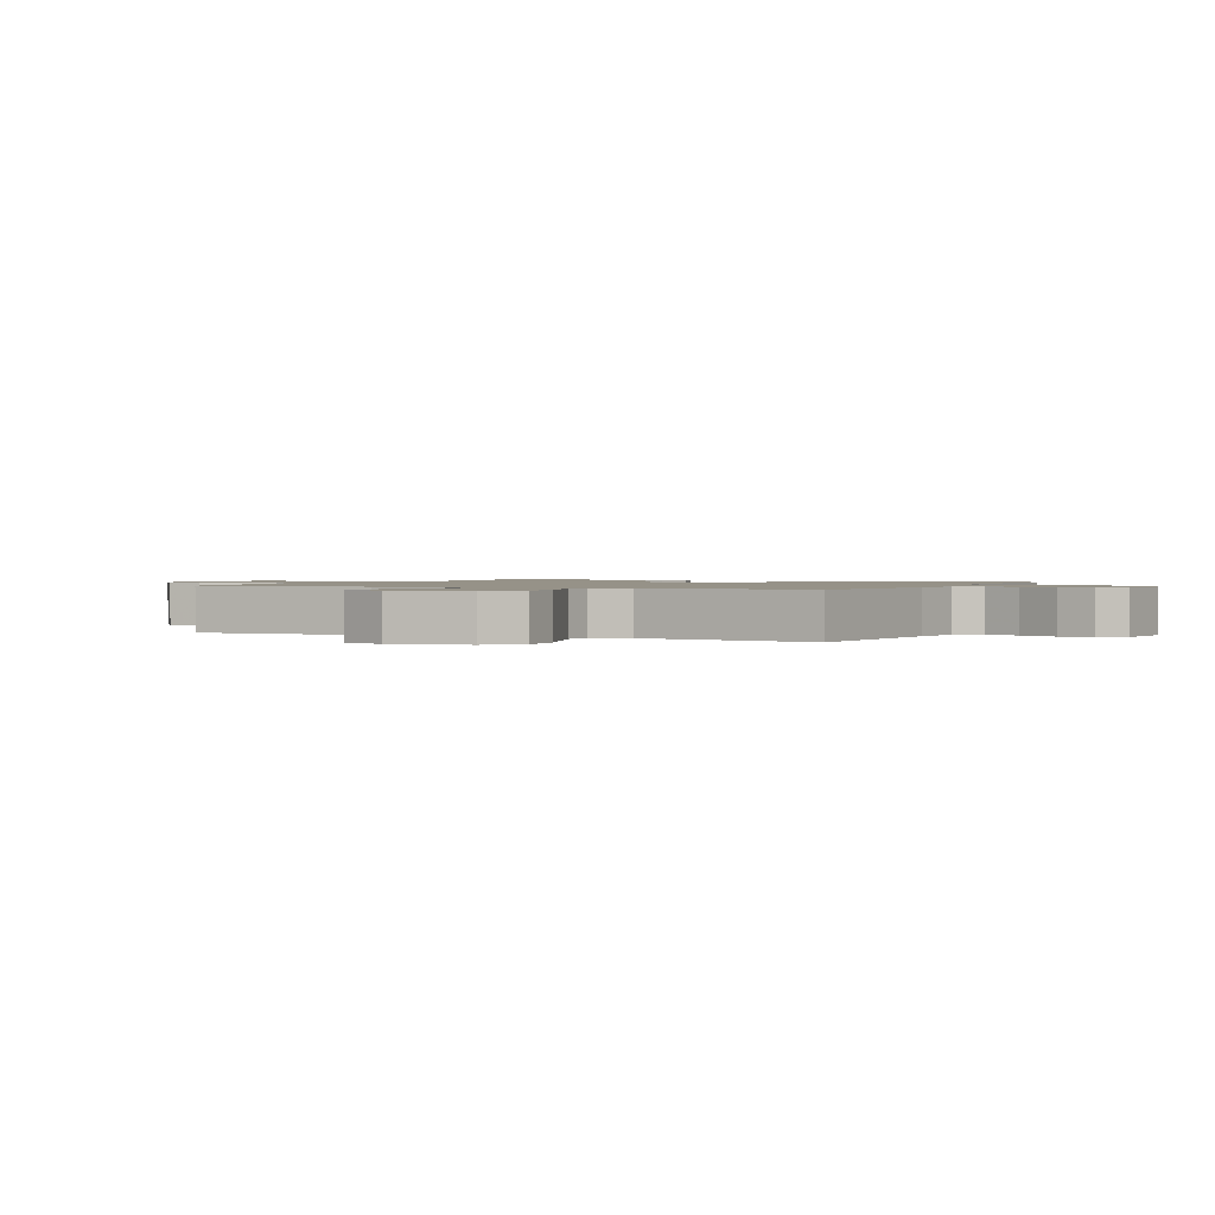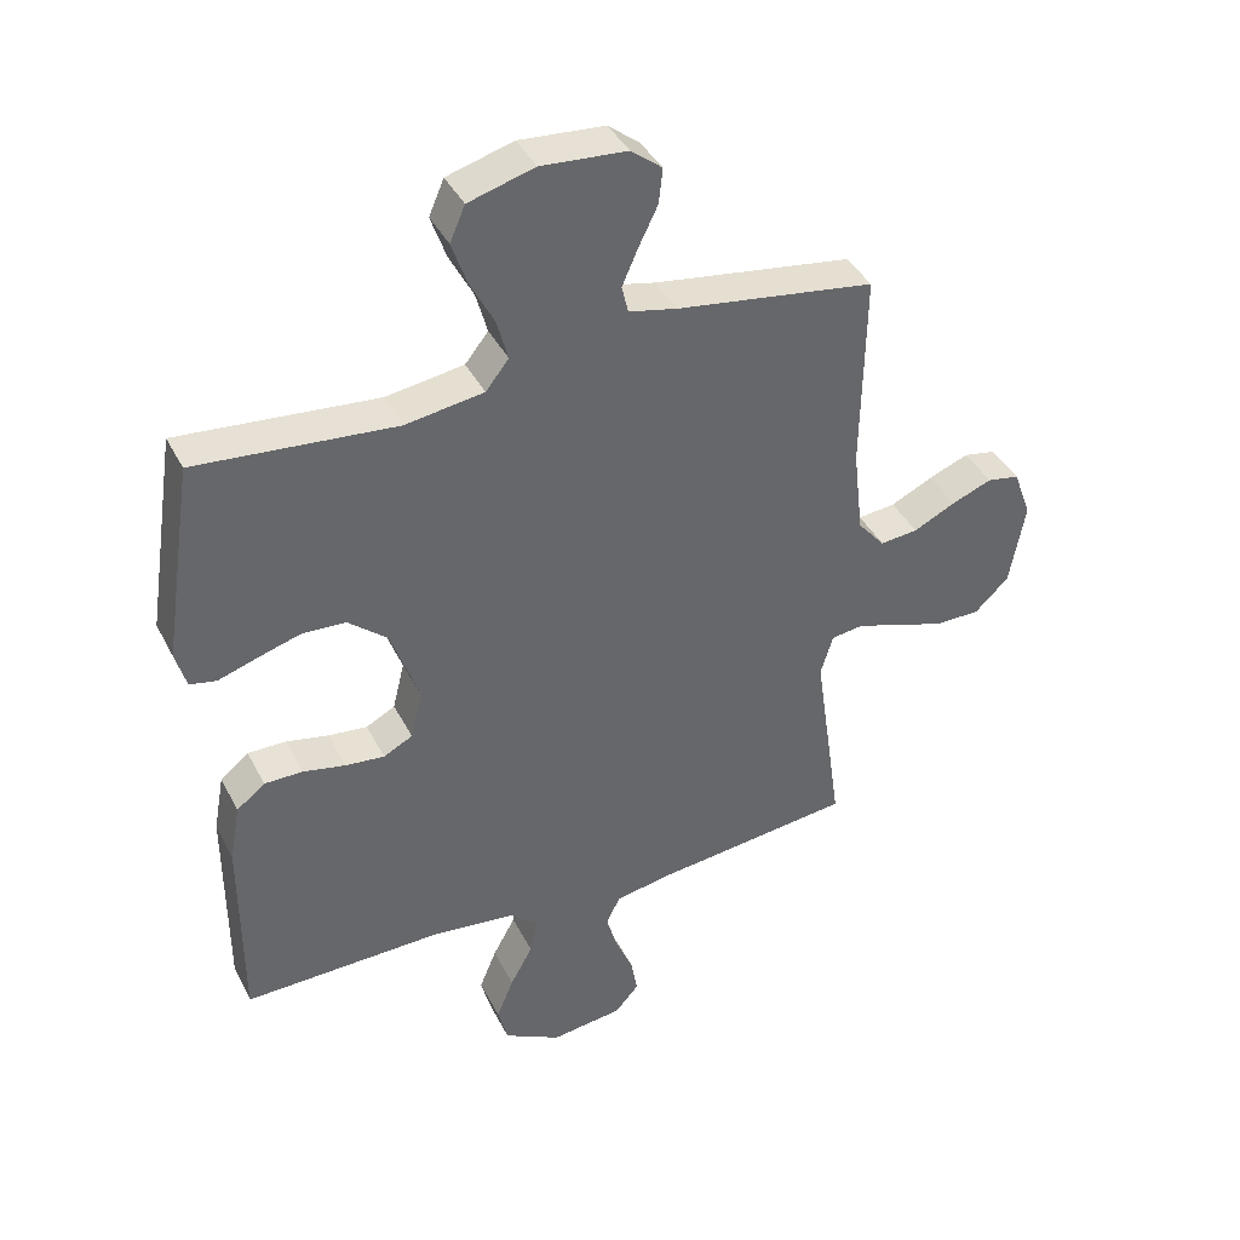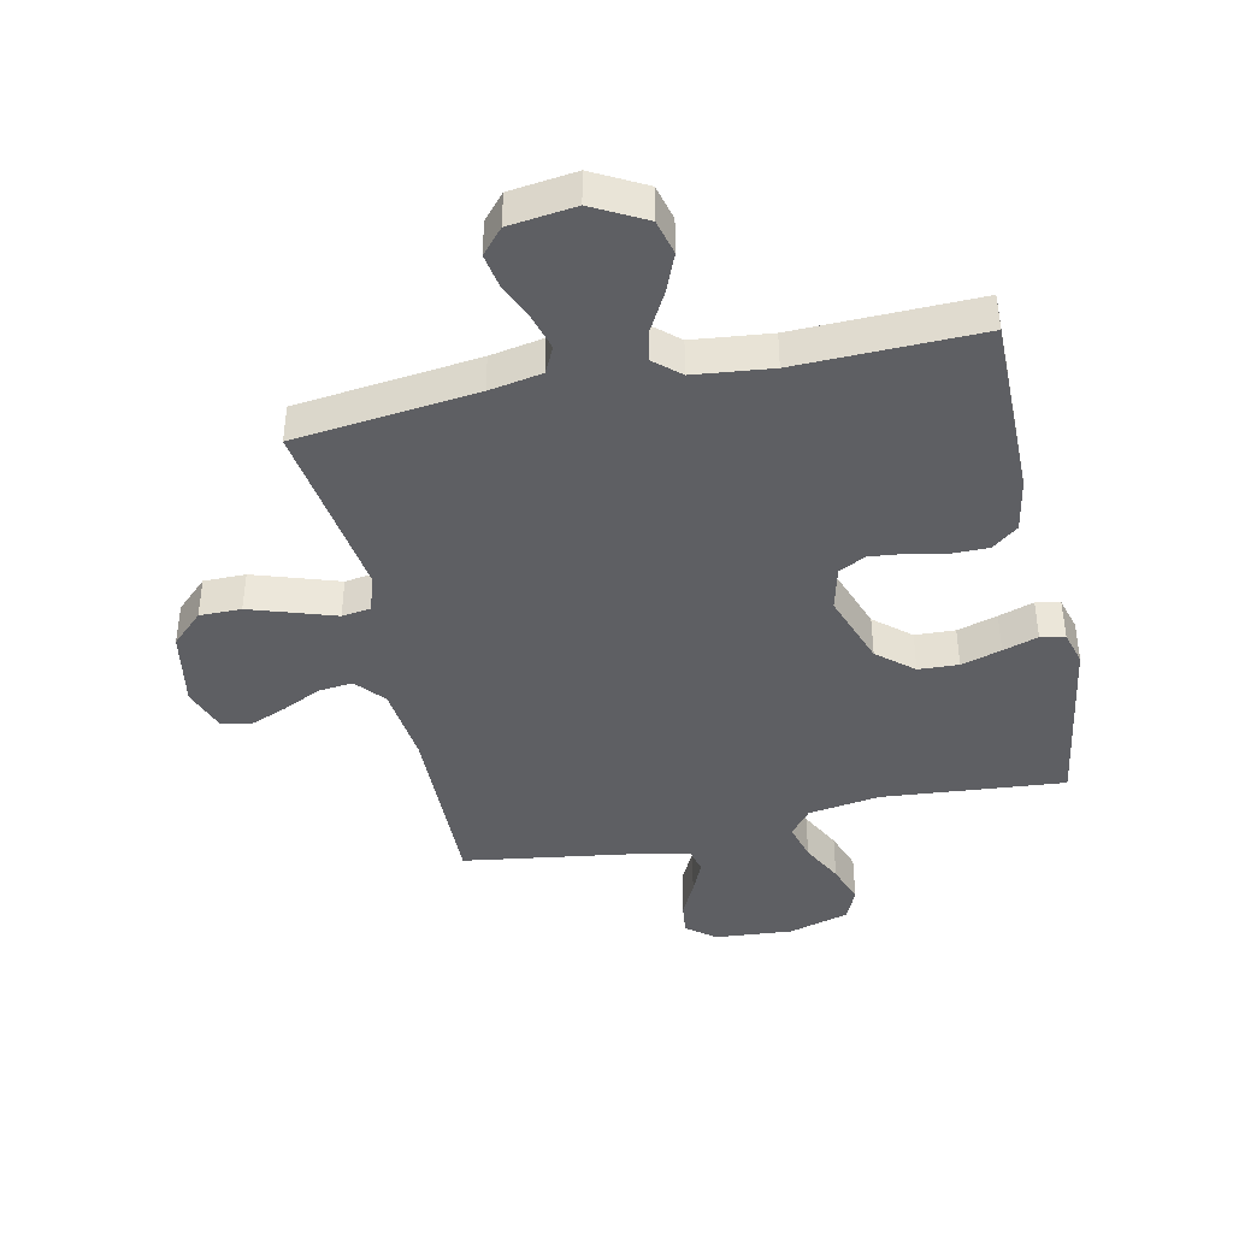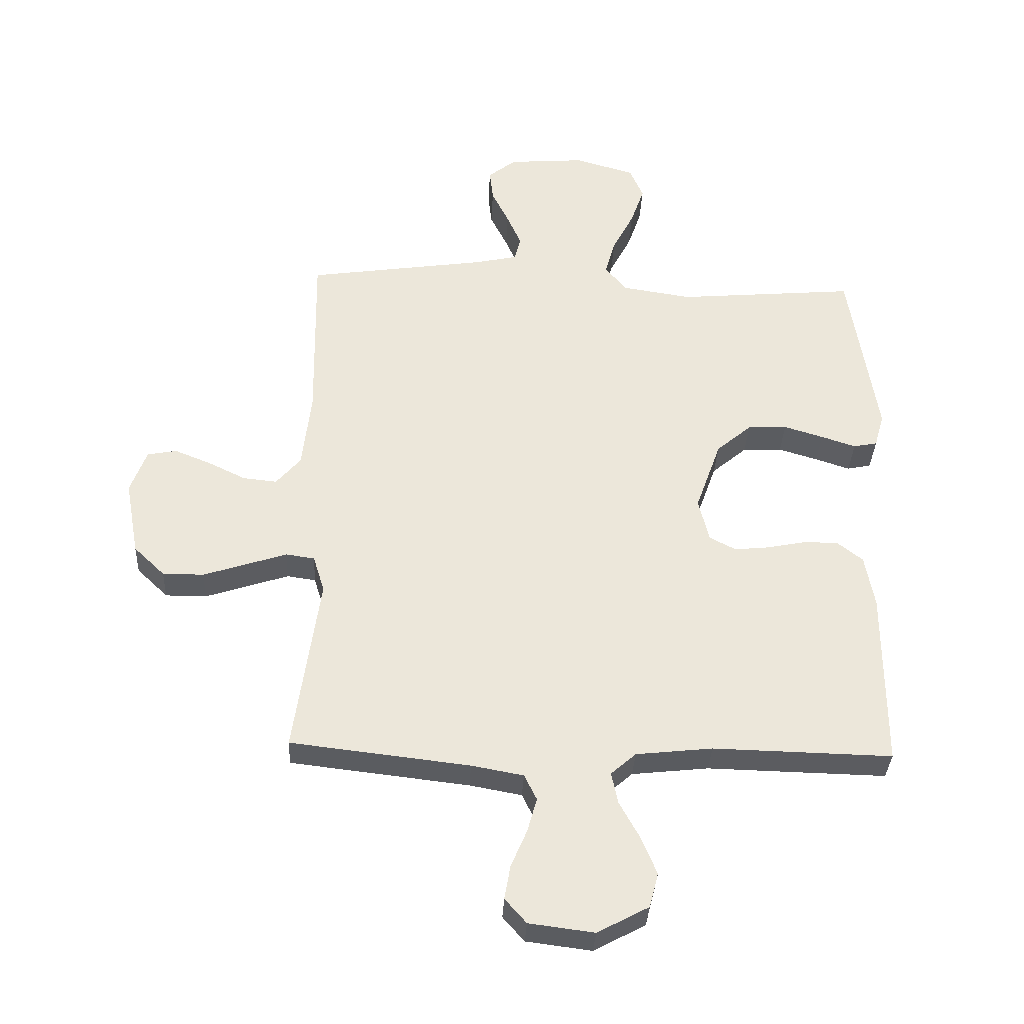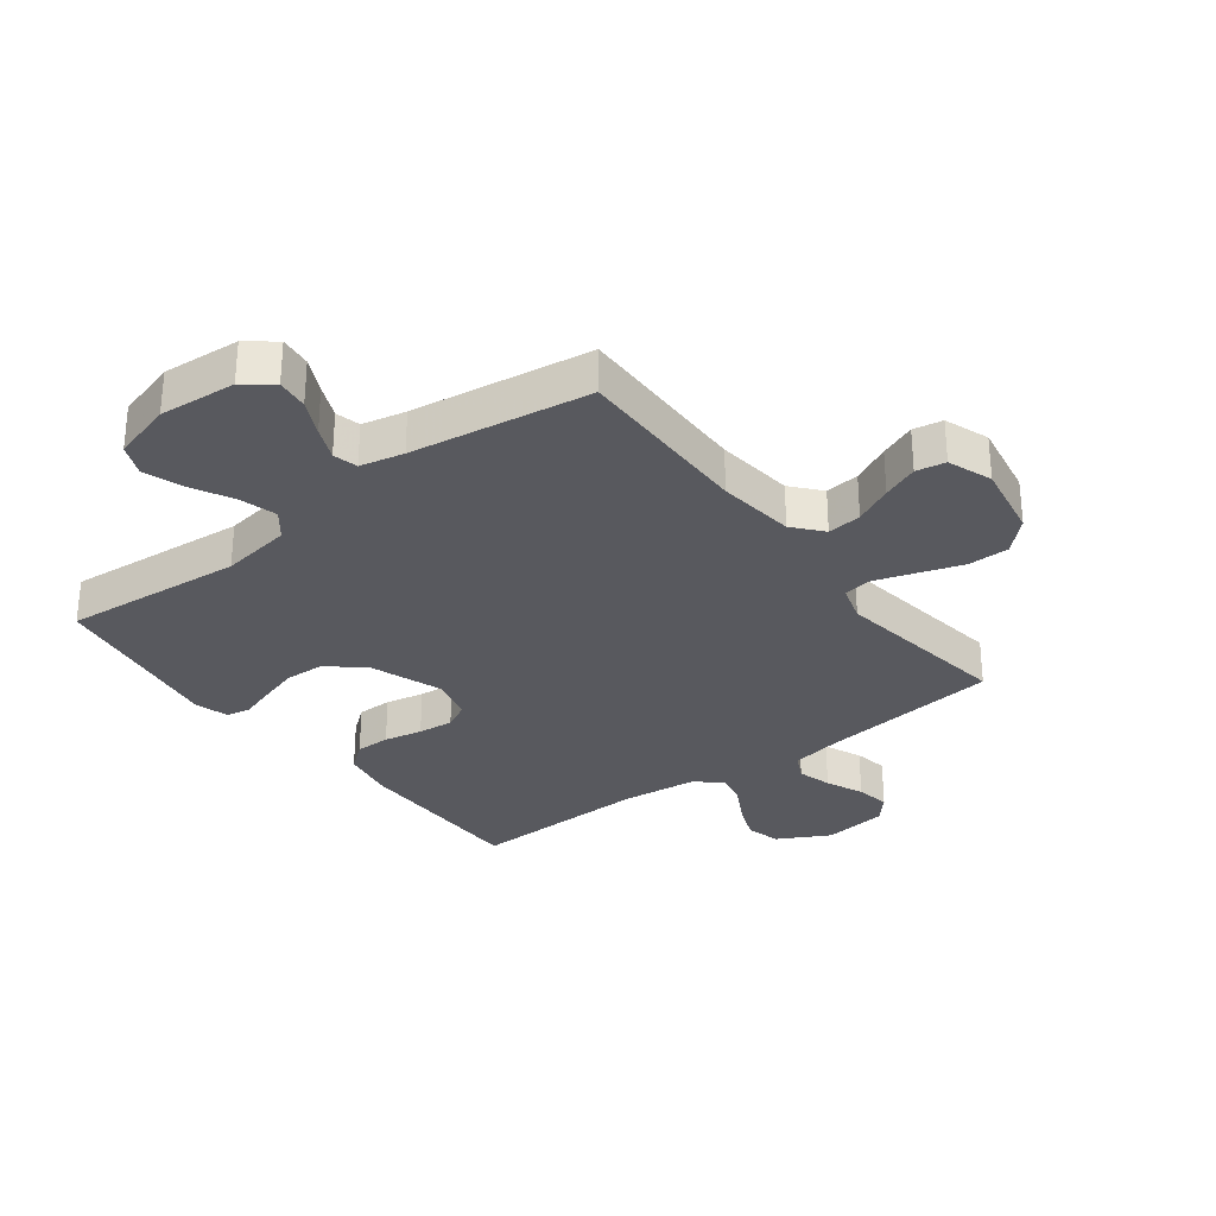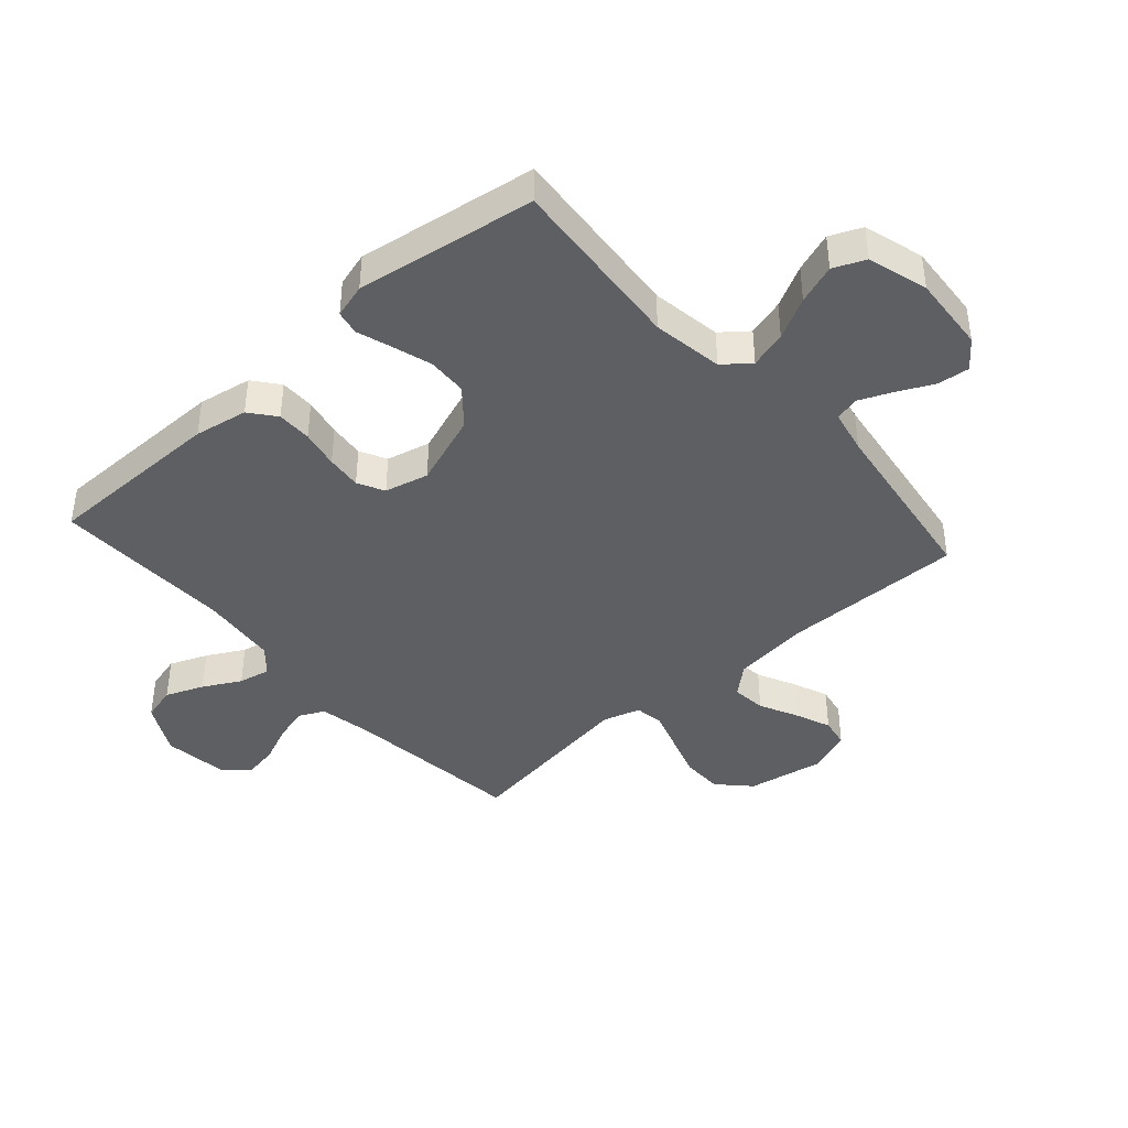
<metadata>
{"format":"obj","ext":"obj","renderer":"f3d","projection":"perspective","resolution":1024,"background":"white","views":[{"elev":1.2,"azim":115.3,"up":"+Y"},{"elev":40.1,"azim":-25.1,"up":"+Z"},{"elev":-41.6,"azim":-167.9,"up":"+Y"},{"elev":-34.3,"azim":177.3,"up":"+Z"},{"elev":-30.4,"azim":37.3,"up":"+Y"},{"elev":-41.5,"azim":-48.3,"up":"+Y"}]}
</metadata>
<code>
v 0.5 0.07 -0.5
v 0.2 0.07 -0.535
v 0.113 0.07 -0.551
v 0.092 0.07 -0.594
v 0.108 0.07 -0.651
v 0.135 0.07 -0.714
v 0.145 0.07 -0.771
v 0.109 0.07 -0.812
v 0 0.07 -0.826
v -0.086 0.07 -0.78
v -0.101 0.07 -0.722
v -0.075 0.07 -0.659
v -0.041 0.07 -0.597
v -0.03 0.07 -0.544
v -0.072 0.07 -0.507
v -0.2 0.07 -0.493
v -0.5 0.07 -0.5
v -0.5 0.07 -0.2
v -0.484 0.07 -0.111
v -0.441 0.07 -0.077
v -0.383 0.07 -0.077
v -0.319 0.07 -0.09
v -0.26 0.07 -0.096
v -0.216 0.07 -0.073
v -0.198 0.07 0
v -0.241 0.07 0.121
v -0.3 0.07 0.171
v -0.366 0.07 0.174
v -0.432 0.07 0.154
v -0.49 0.07 0.135
v -0.53 0.07 0.143
v -0.546 0.07 0.2
v -0.5 0.07 0.5
v -0.2 0.07 0.474
v -0.082 0.07 0.492
v -0.047 0.07 0.536
v -0.064 0.07 0.598
v -0.1 0.07 0.667
v -0.123 0.07 0.733
v -0.1 0.07 0.786
v 0 0.07 0.815
v 0.129 0.07 0.805
v 0.176 0.07 0.768
v 0.17 0.07 0.715
v 0.141 0.07 0.656
v 0.117 0.07 0.601
v 0.127 0.07 0.56
v 0.2 0.07 0.544
v 0.5 0.07 0.5
v 0.495 0.07 0.2
v 0.51 0.07 0.07
v 0.551 0.07 0.022
v 0.608 0.07 0.028
v 0.672 0.07 0.059
v 0.732 0.07 0.083
v 0.781 0.07 0.074
v 0.808 0.07 0
v 0.785 0.07 -0.127
v 0.733 0.07 -0.177
v 0.664 0.07 -0.177
v 0.591 0.07 -0.153
v 0.524 0.07 -0.131
v 0.476 0.07 -0.138
v 0.457 0.07 -0.2
v 0.5 0 -0.5
v 0.2 0 -0.535
v 0.113 0 -0.551
v 0.092 0 -0.594
v 0.108 0 -0.651
v 0.135 0 -0.714
v 0.145 0 -0.771
v 0.109 0 -0.812
v 0 0 -0.826
v -0.086 0 -0.78
v -0.101 0 -0.722
v -0.075 0 -0.659
v -0.041 0 -0.597
v -0.03 0 -0.544
v -0.072 0 -0.507
v -0.2 0 -0.493
v -0.5 0 -0.5
v -0.5 0 -0.2
v -0.484 0 -0.111
v -0.441 0 -0.077
v -0.383 0 -0.077
v -0.319 0 -0.09
v -0.26 0 -0.096
v -0.216 0 -0.073
v -0.198 0 0
v -0.241 0 0.121
v -0.3 0 0.171
v -0.366 0 0.174
v -0.432 0 0.154
v -0.49 0 0.135
v -0.53 0 0.143
v -0.546 0 0.2
v -0.5 0 0.5
v -0.2 0 0.474
v -0.082 0 0.492
v -0.047 0 0.536
v -0.064 0 0.598
v -0.1 0 0.667
v -0.123 0 0.733
v -0.1 0 0.786
v 0 0 0.815
v 0.129 0 0.805
v 0.176 0 0.768
v 0.17 0 0.715
v 0.141 0 0.656
v 0.117 0 0.601
v 0.127 0 0.56
v 0.2 0 0.544
v 0.5 0 0.5
v 0.495 0 0.2
v 0.51 0 0.07
v 0.551 0 0.022
v 0.608 0 0.028
v 0.672 0 0.059
v 0.732 0 0.083
v 0.781 0 0.074
v 0.808 0 0
v 0.785 0 -0.127
v 0.733 0 -0.177
v 0.664 0 -0.177
v 0.591 0 -0.153
v 0.524 0 -0.131
v 0.476 0 -0.138
v 0.457 0 -0.2
f 59 60 61
f 58 59 61
f 57 58 61
f 56 57 61
f 55 56 61
f 54 55 61
f 53 54 61
f 52 53 61 62
f 51 52 62 63
f 48 49 50
f 51 63 64
f 50 51 64
f 48 50 64
f 47 48 64
f 43 44 45
f 42 43 45
f 41 42 45
f 40 41 45
f 39 40 45
f 38 39 45
f 37 38 45
f 36 37 45 46
f 35 36 46 47
f 32 33 34
f 31 32 34
f 30 31 34
f 29 30 34
f 28 29 34 35
f 27 28 35 47
f 20 21 22
f 19 20 22
f 18 19 22
f 17 18 22
f 16 17 22
f 15 16 22 23
f 14 15 23 24
f 11 12 13
f 10 11 13
f 9 10 13
f 8 9 13
f 7 8 13
f 6 7 13
f 5 6 13
f 4 5 13 14
f 14 24 25
f 4 14 25
f 3 4 25
f 47 64 1
f 27 47 1
f 26 27 1
f 2 3 25 26
f 1 2 26
f 125 124 123
f 125 123 122
f 125 122 121
f 125 121 120
f 125 120 119
f 125 119 118
f 125 118 117
f 126 125 117 116
f 127 126 116 115
f 114 113 112
f 128 127 115
f 128 115 114
f 128 114 112
f 128 112 111
f 109 108 107
f 109 107 106
f 109 106 105
f 109 105 104
f 109 104 103
f 109 103 102
f 109 102 101
f 110 109 101 100
f 111 110 100 99
f 98 97 96
f 98 96 95
f 98 95 94
f 98 94 93
f 99 98 93 92
f 111 99 92 91
f 86 85 84
f 86 84 83
f 86 83 82
f 86 82 81
f 86 81 80
f 87 86 80 79
f 88 87 79 78
f 77 76 75
f 77 75 74
f 77 74 73
f 77 73 72
f 77 72 71
f 77 71 70
f 77 70 69
f 78 77 69 68
f 89 88 78
f 89 78 68
f 89 68 67
f 65 128 111
f 65 111 91
f 65 91 90
f 90 89 67 66
f 90 66 65
f 1 65 66 2
f 2 66 67 3
f 3 67 68 4
f 4 68 69 5
f 5 69 70 6
f 6 70 71 7
f 7 71 72 8
f 8 72 73 9
f 9 73 74 10
f 10 74 75 11
f 11 75 76 12
f 12 76 77 13
f 13 77 78 14
f 14 78 79 15
f 15 79 80 16
f 16 80 81 17
f 17 81 82 18
f 18 82 83 19
f 19 83 84 20
f 20 84 85 21
f 21 85 86 22
f 22 86 87 23
f 23 87 88 24
f 24 88 89 25
f 25 89 90 26
f 26 90 91 27
f 27 91 92 28
f 28 92 93 29
f 29 93 94 30
f 30 94 95 31
f 31 95 96 32
f 32 96 97 33
f 33 97 98 34
f 34 98 99 35
f 35 99 100 36
f 36 100 101 37
f 37 101 102 38
f 38 102 103 39
f 39 103 104 40
f 40 104 105 41
f 41 105 106 42
f 42 106 107 43
f 43 107 108 44
f 44 108 109 45
f 45 109 110 46
f 46 110 111 47
f 47 111 112 48
f 48 112 113 49
f 49 113 114 50
f 50 114 115 51
f 51 115 116 52
f 52 116 117 53
f 53 117 118 54
f 54 118 119 55
f 55 119 120 56
f 56 120 121 57
f 57 121 122 58
f 58 122 123 59
f 59 123 124 60
f 60 124 125 61
f 61 125 126 62
f 62 126 127 63
f 63 127 128 64
f 64 128 65 1

</code>
